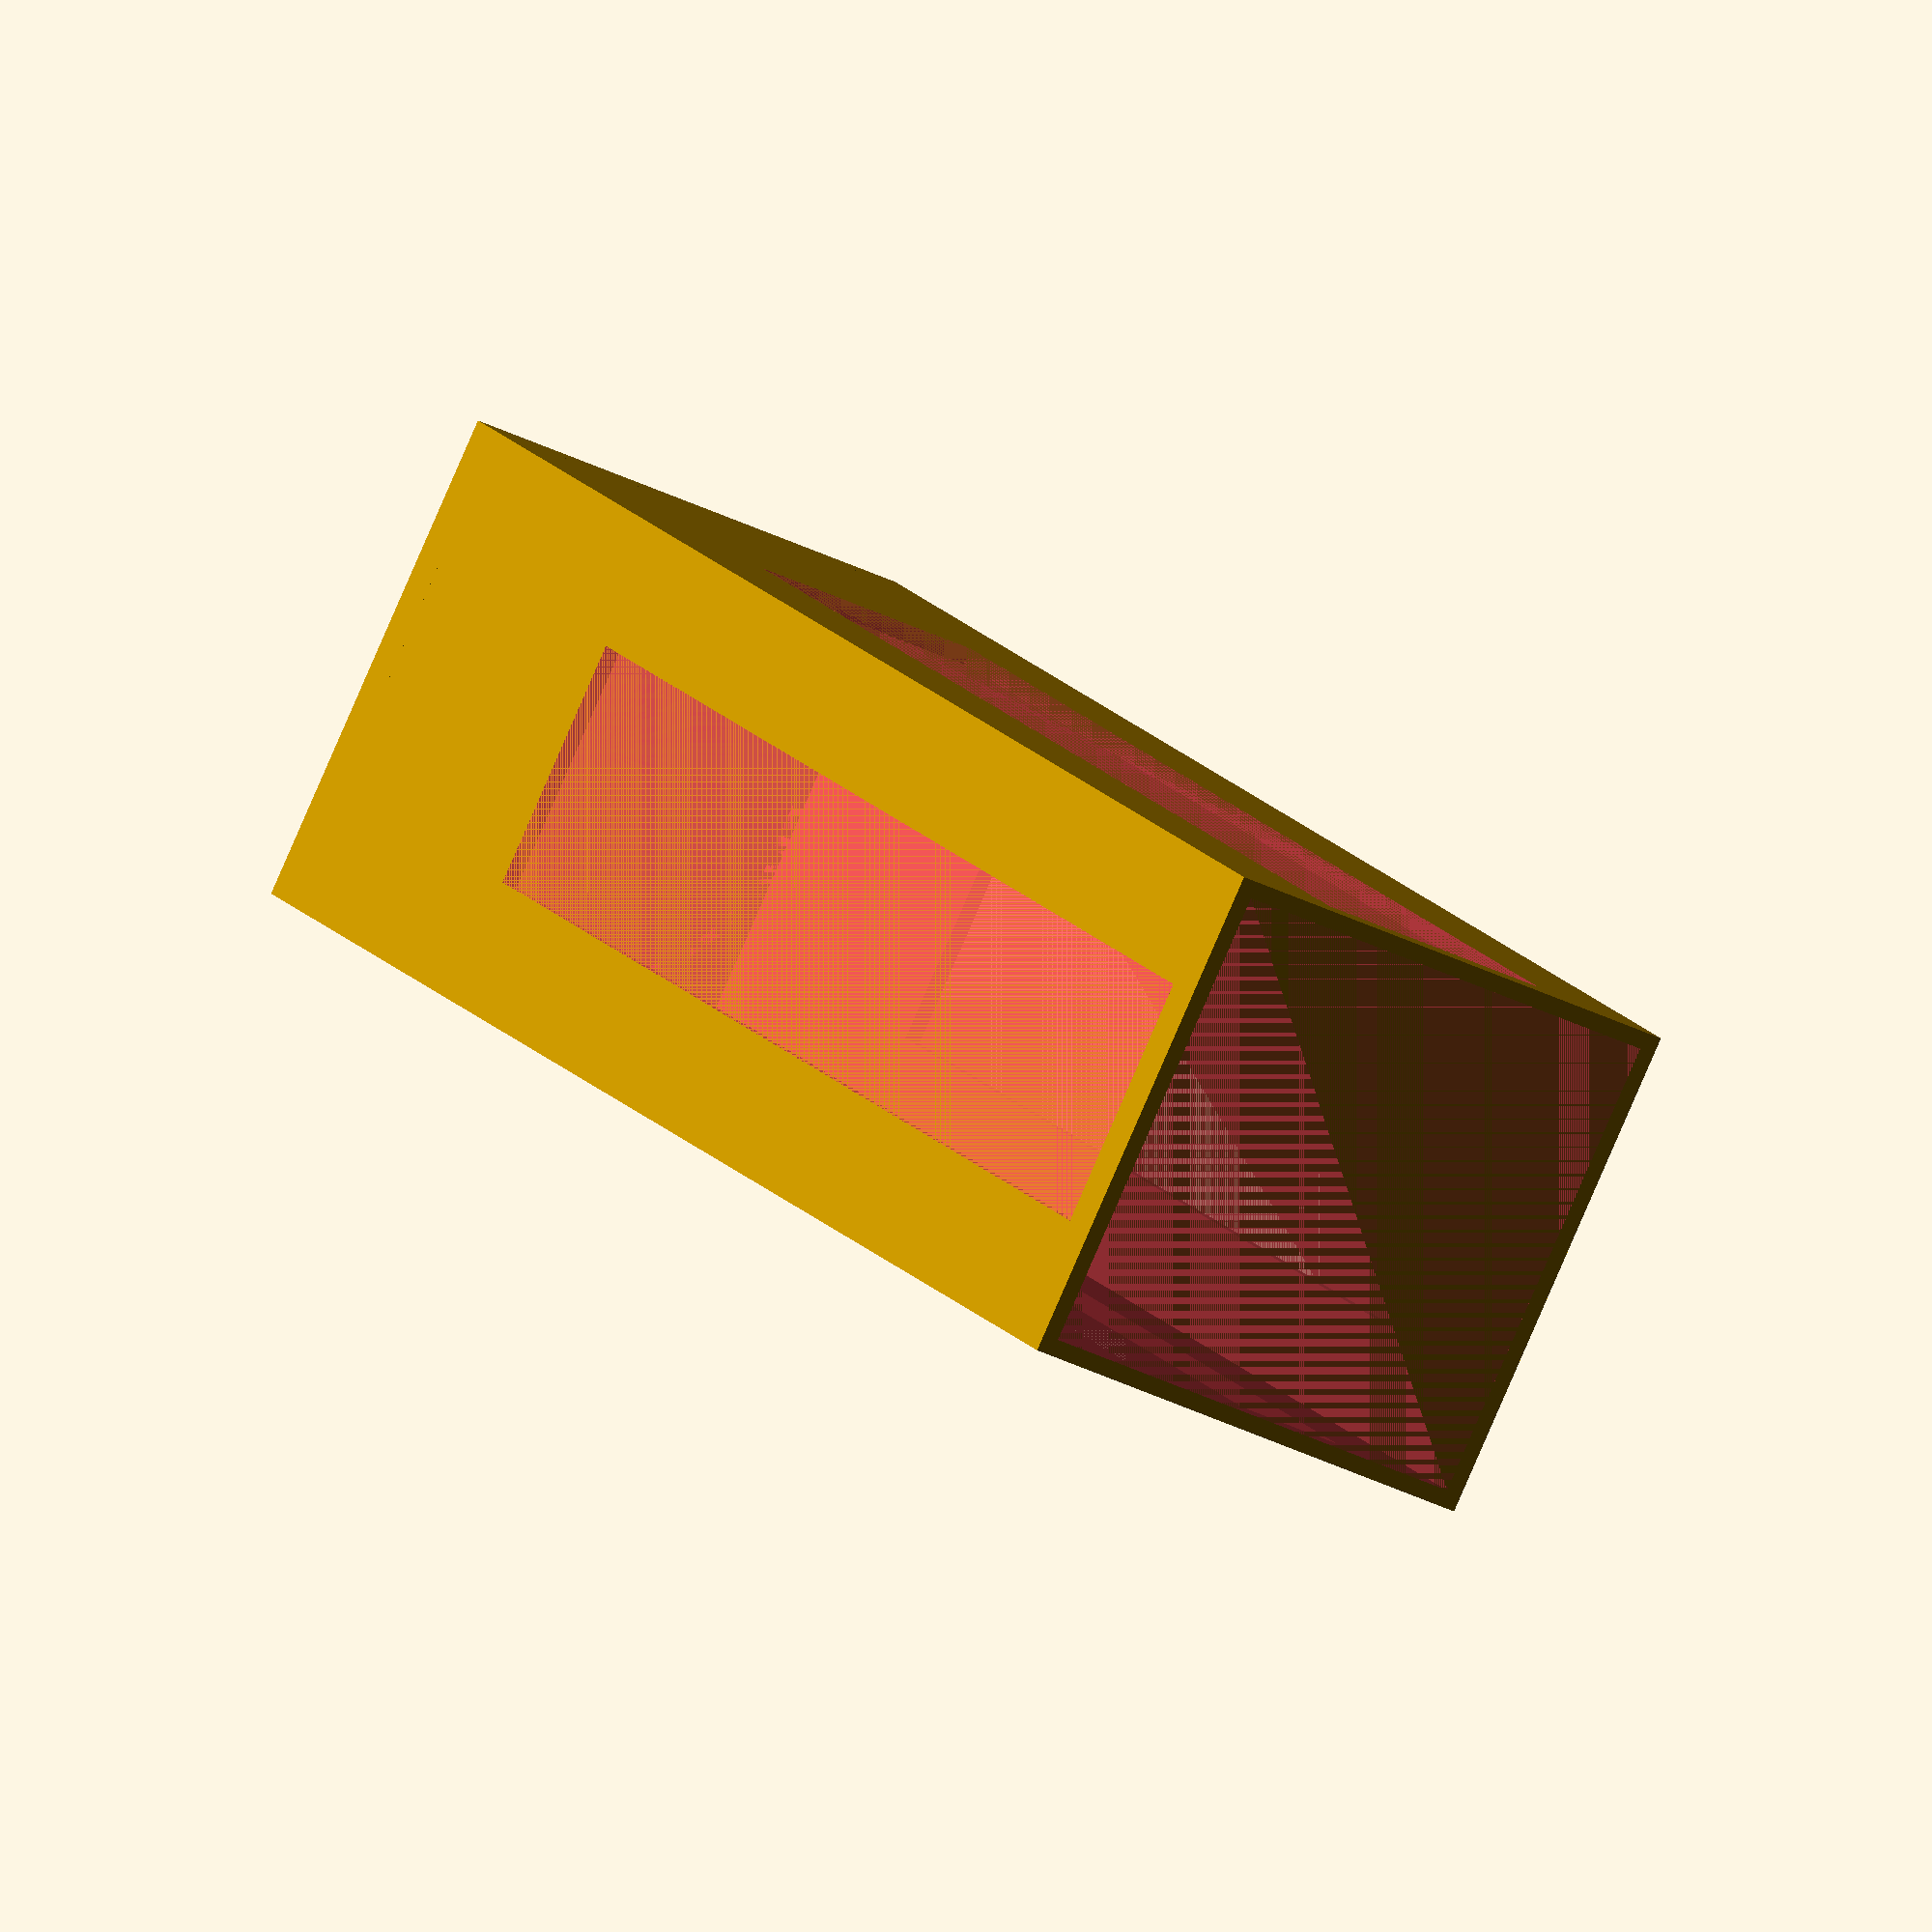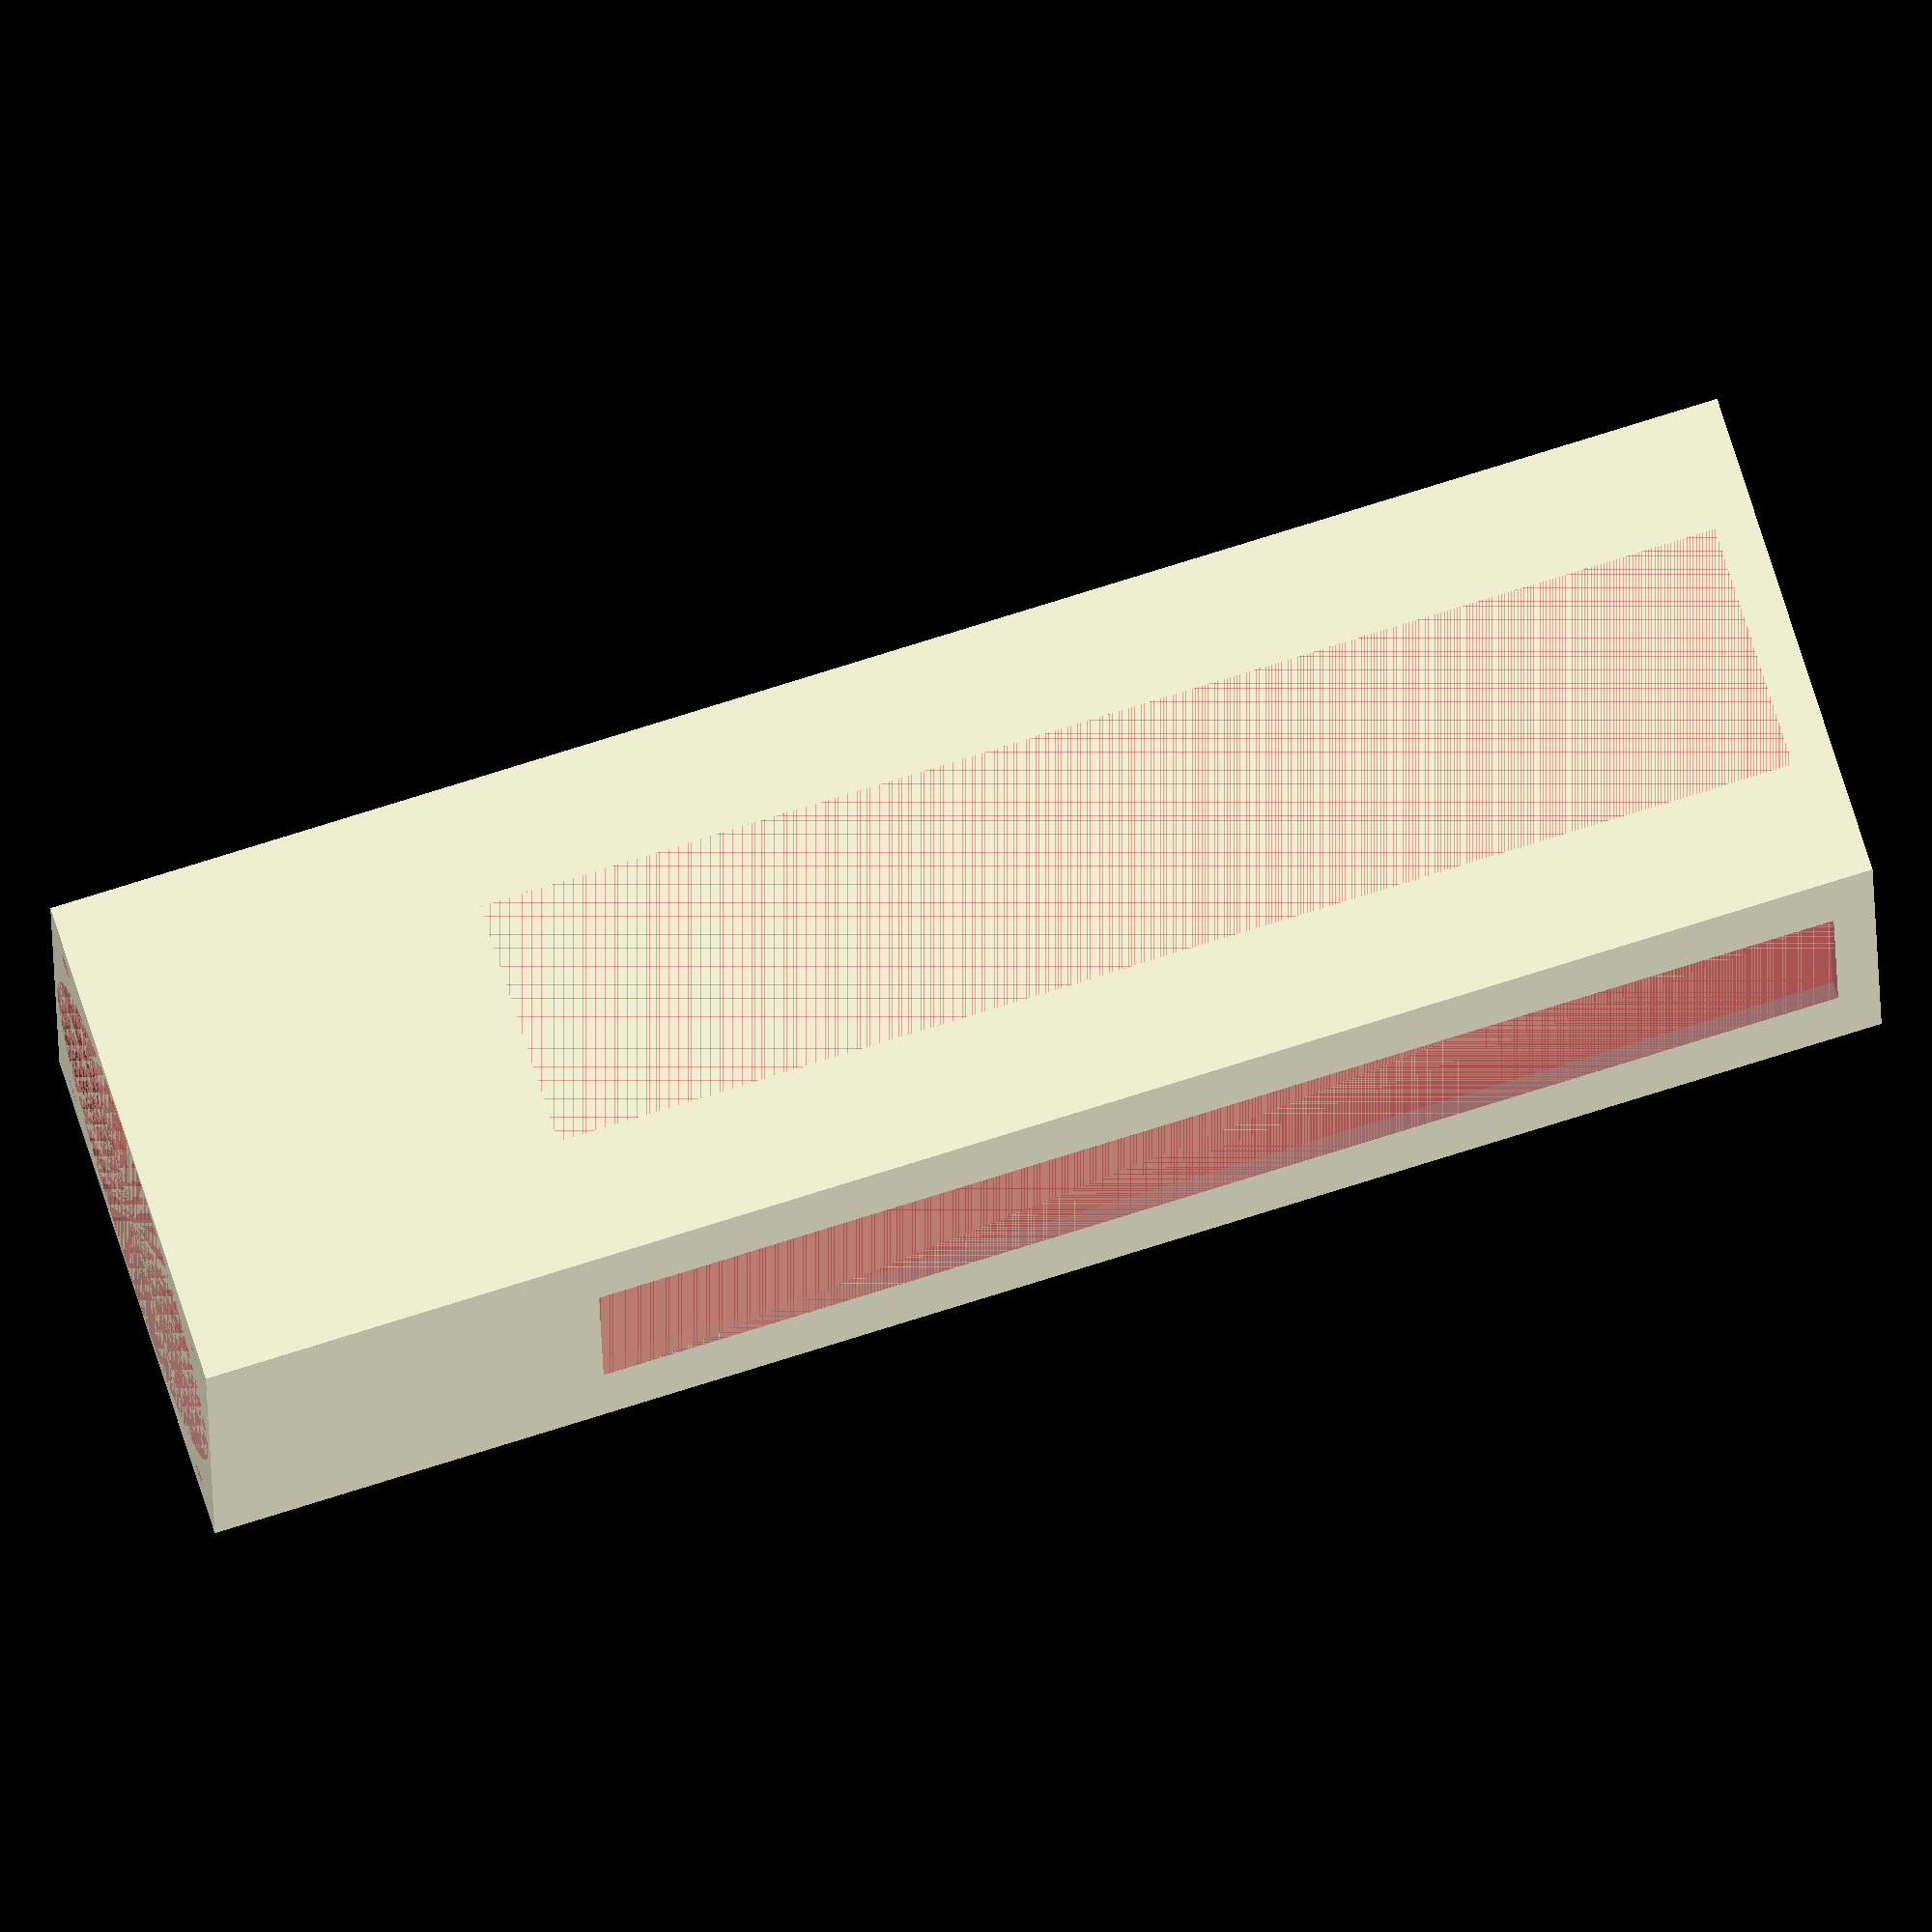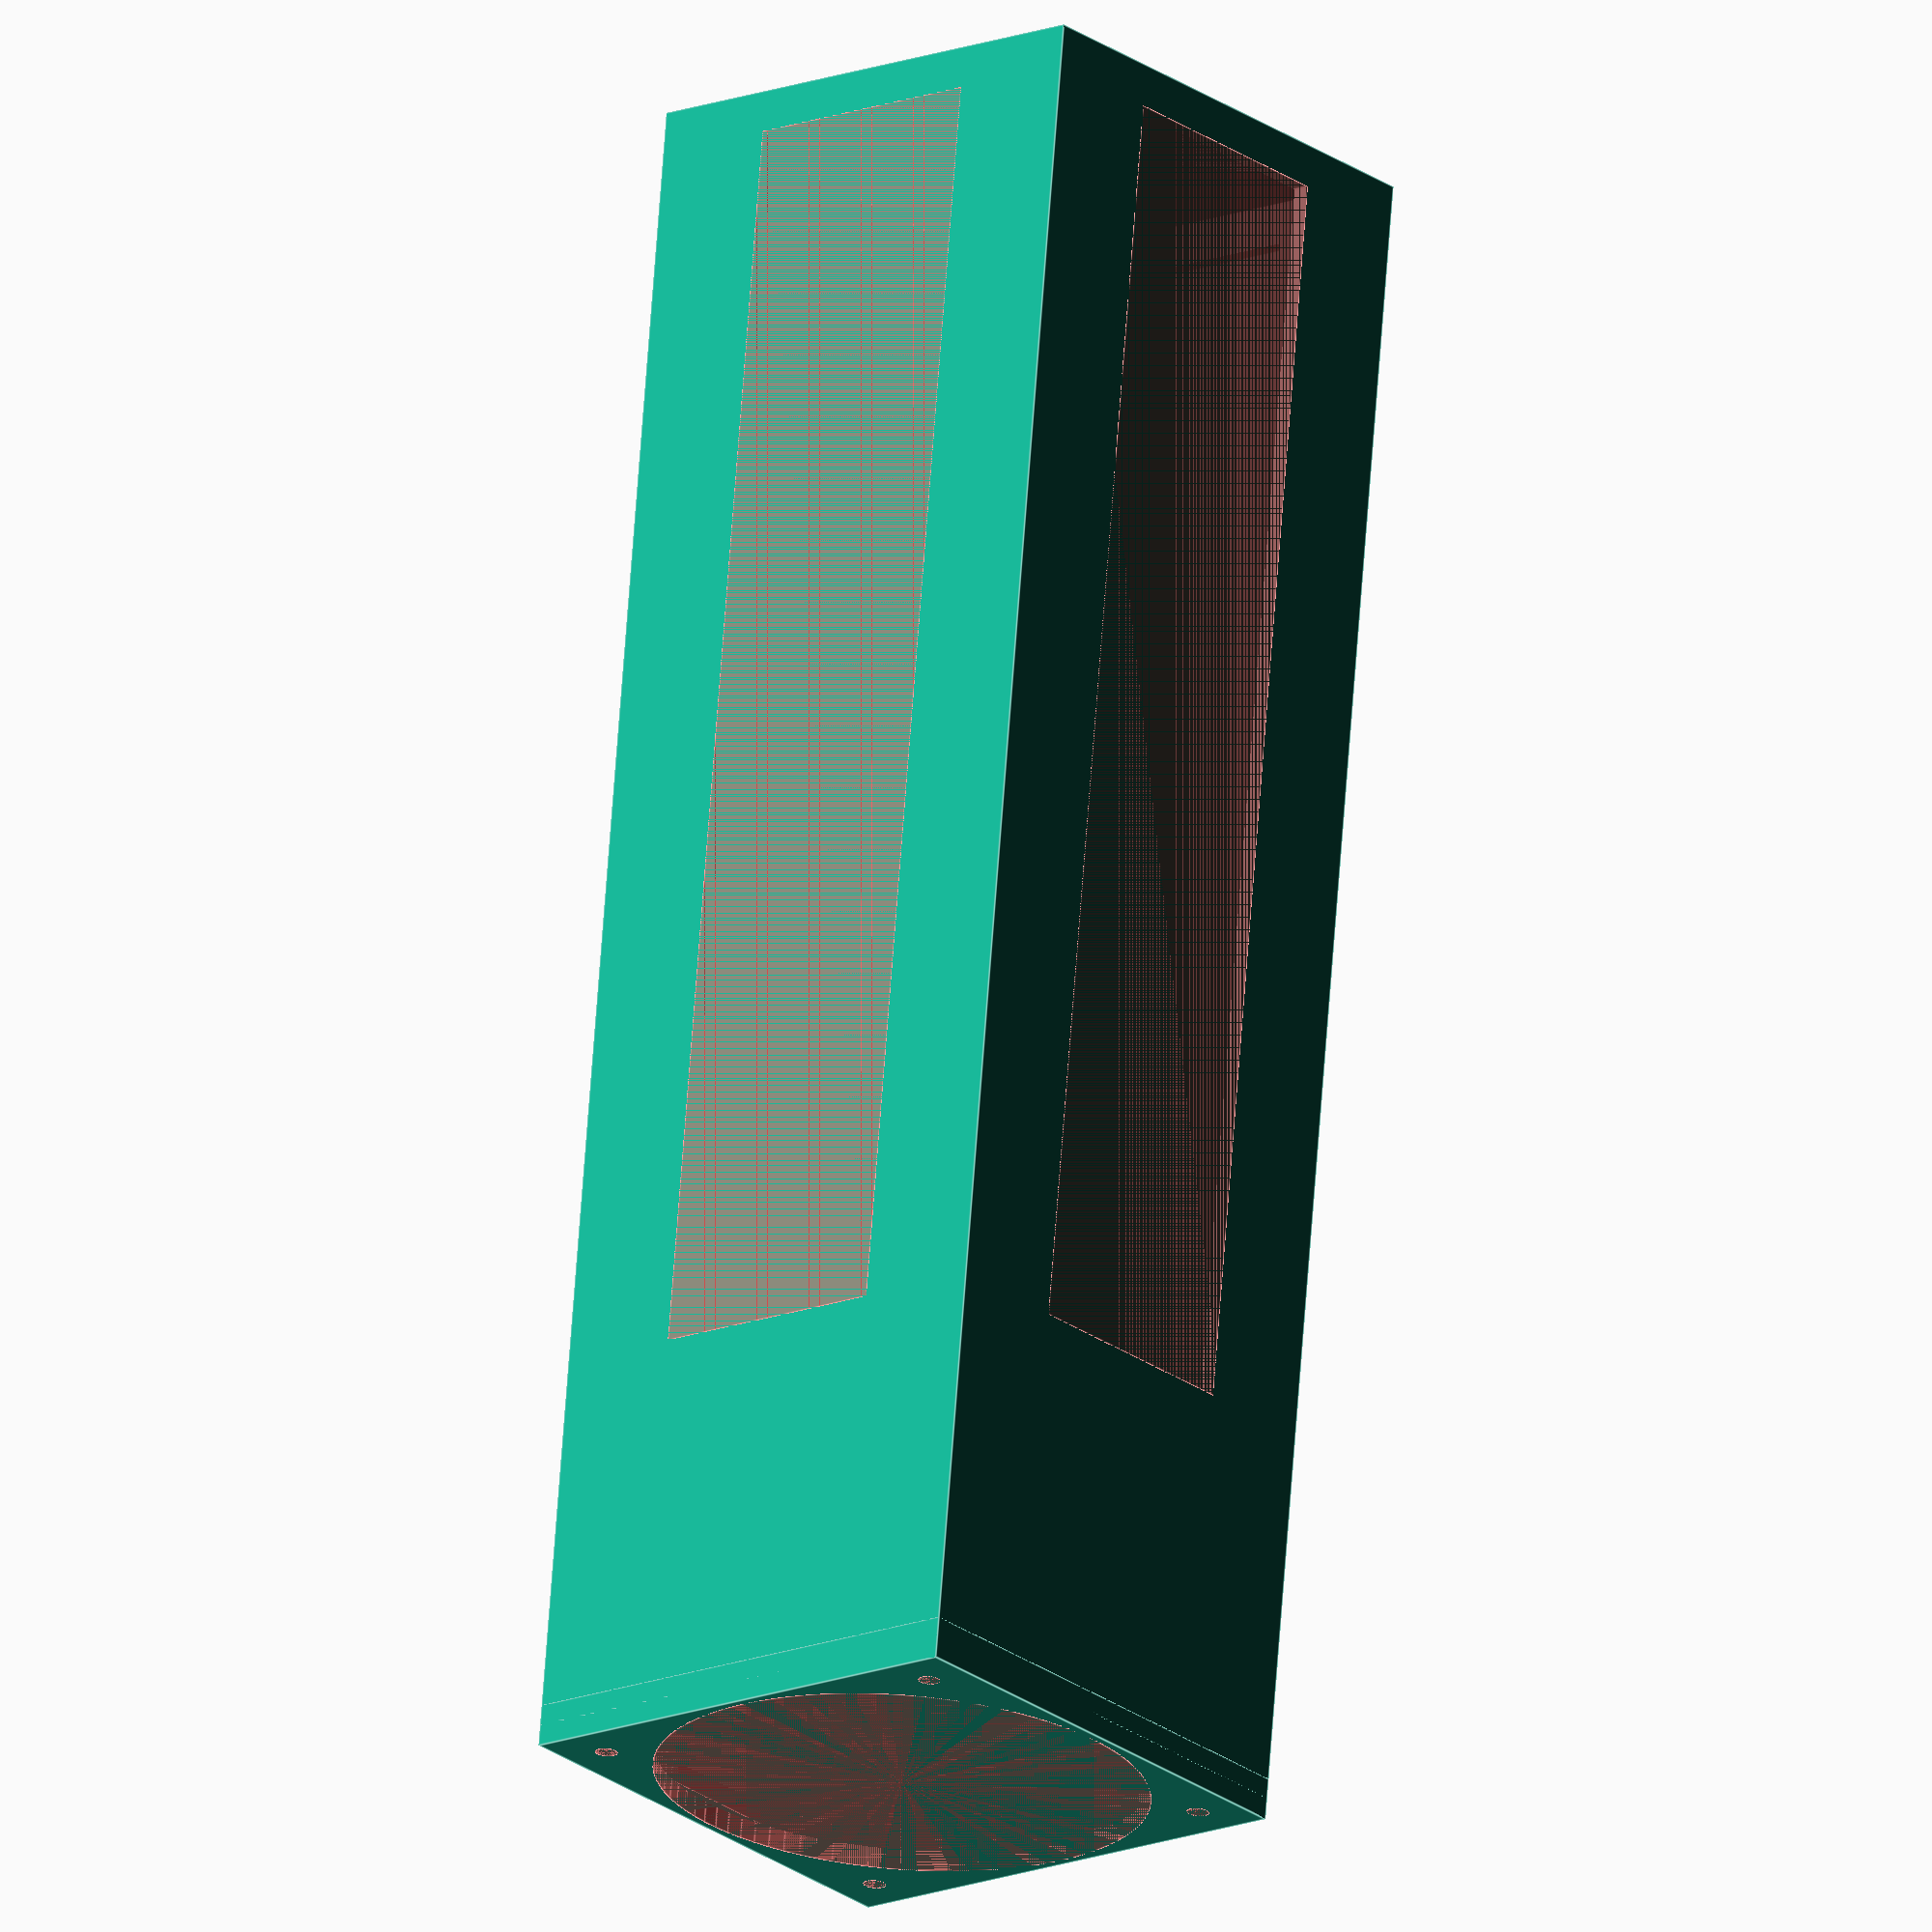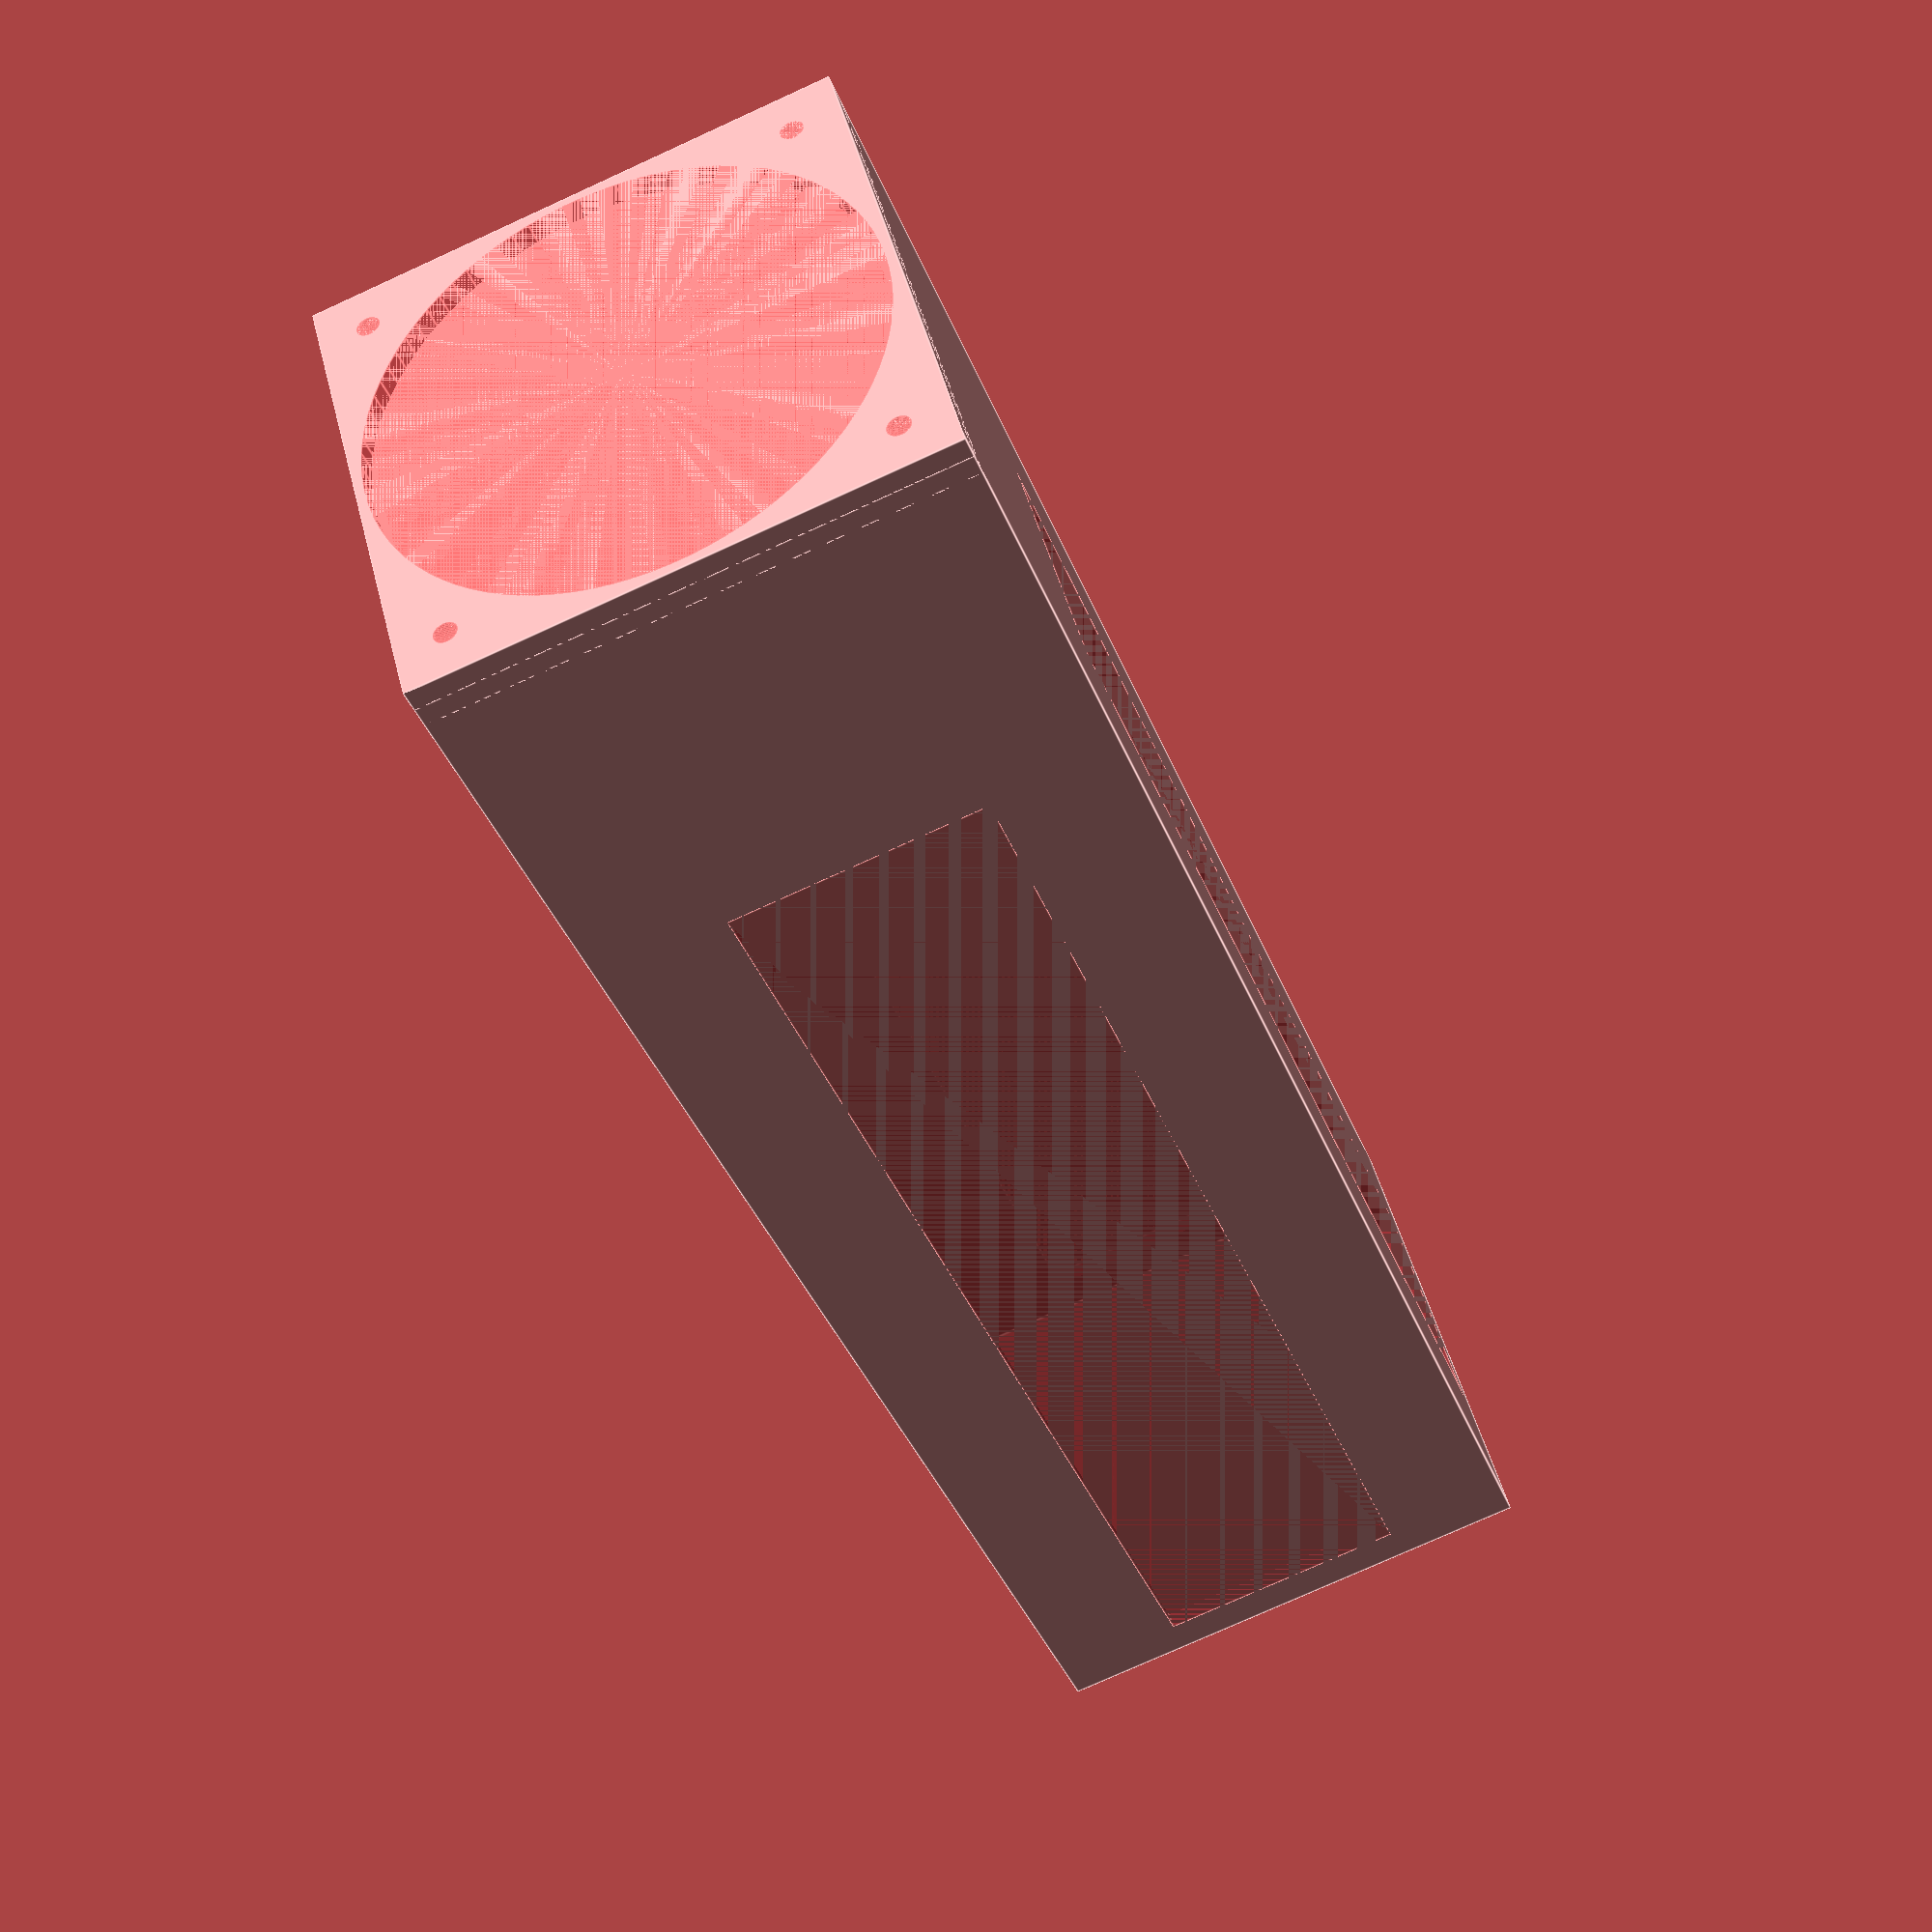
<openscad>
$fn = 90;
height = 200;
width = 60;
wallThickness = 2;

difference(){
	cube([width, width, height], center=true);
	innerWidth = width-2*wallThickness;
	#cube([innerWidth, innerWidth, height], center=true);
	
	slitHeight = 150;
	slitWidth = 30;
	translate([0, 0, (slitHeight-height)/2+5]){
		#cube([slitWidth, width, slitHeight], center=true);
		#cube([width, slitWidth, slitHeight], center=true);
	}
}

translate([0, 0, height/2])
	difference(){
		topHeight = 5;
		cube([width, width, topHeight], center=true);
		#cylinder(d=58, h=topHeight, center=true);
		for(x = [-24.4, 24.4]){
			for(y = [-24.4, 24.4]){
				translate([x, y, 0])
					#cylinder(d=2.7, h=topHeight, center=true);
			}
		}
	}

</openscad>
<views>
elev=163.1 azim=333.6 roll=26.0 proj=o view=solid
elev=104.2 azim=176.7 roll=107.5 proj=o view=wireframe
elev=110.5 azim=230.3 roll=175.8 proj=o view=edges
elev=38.7 azim=165.4 roll=19.9 proj=p view=edges
</views>
